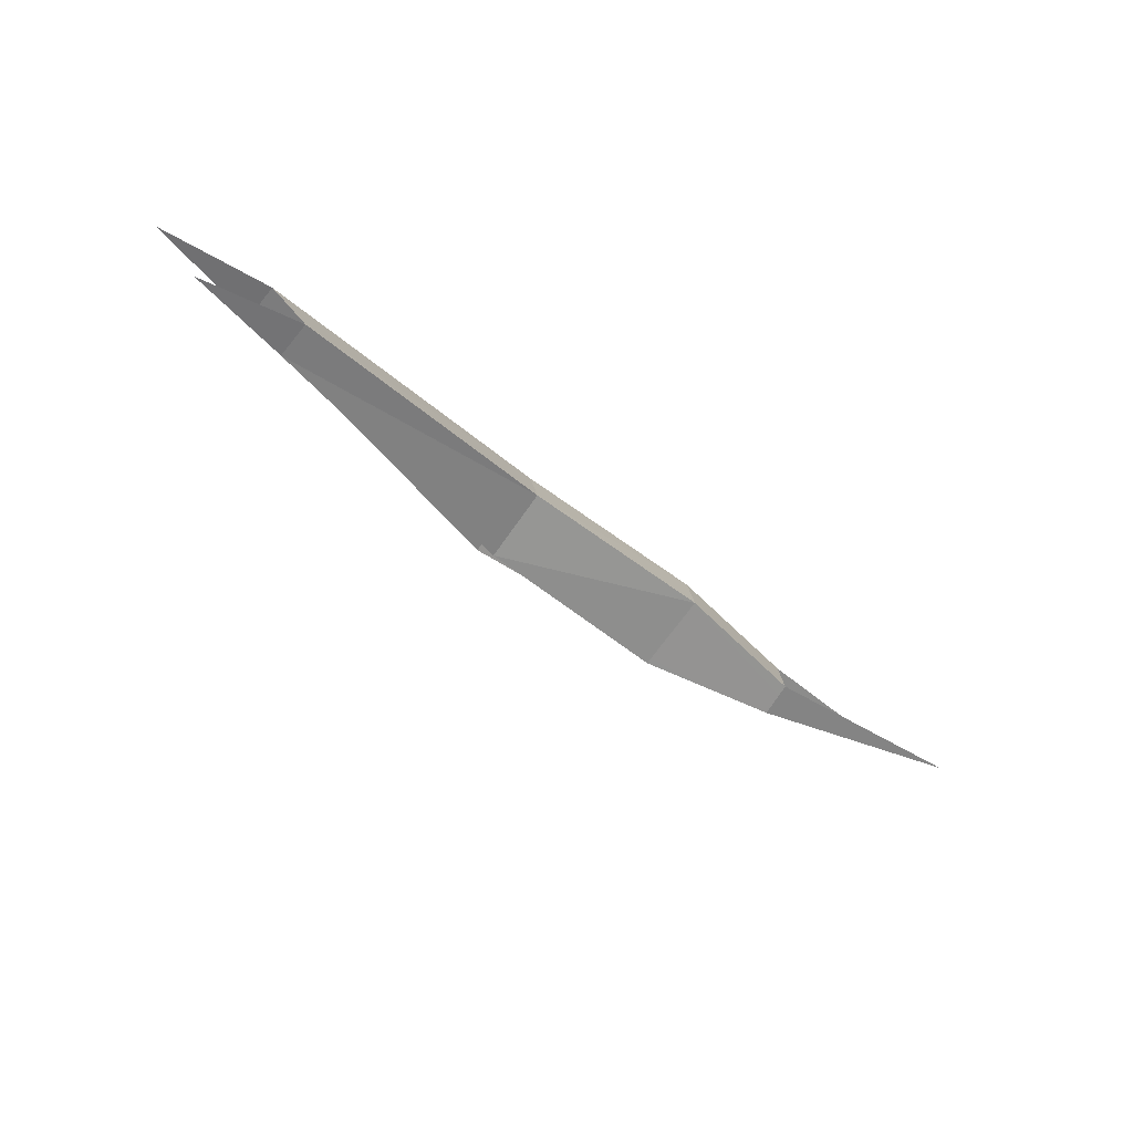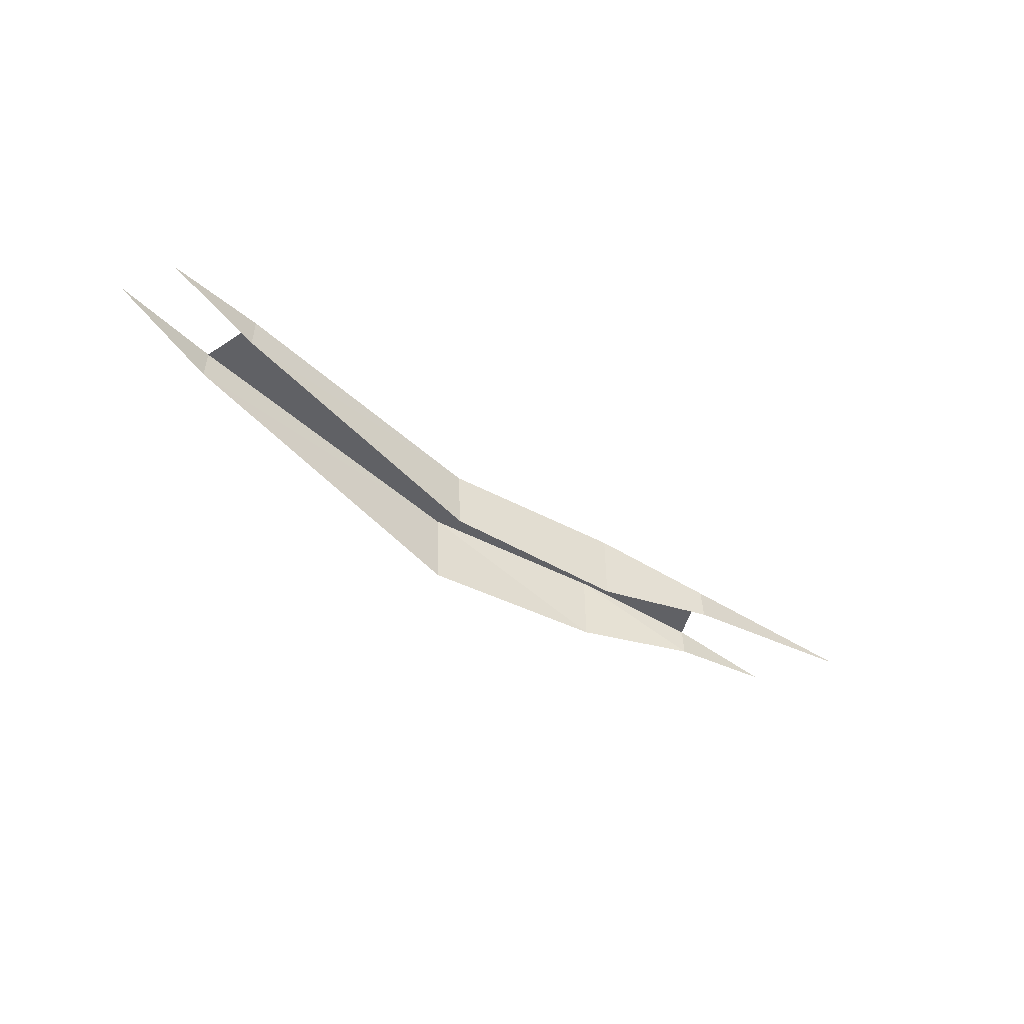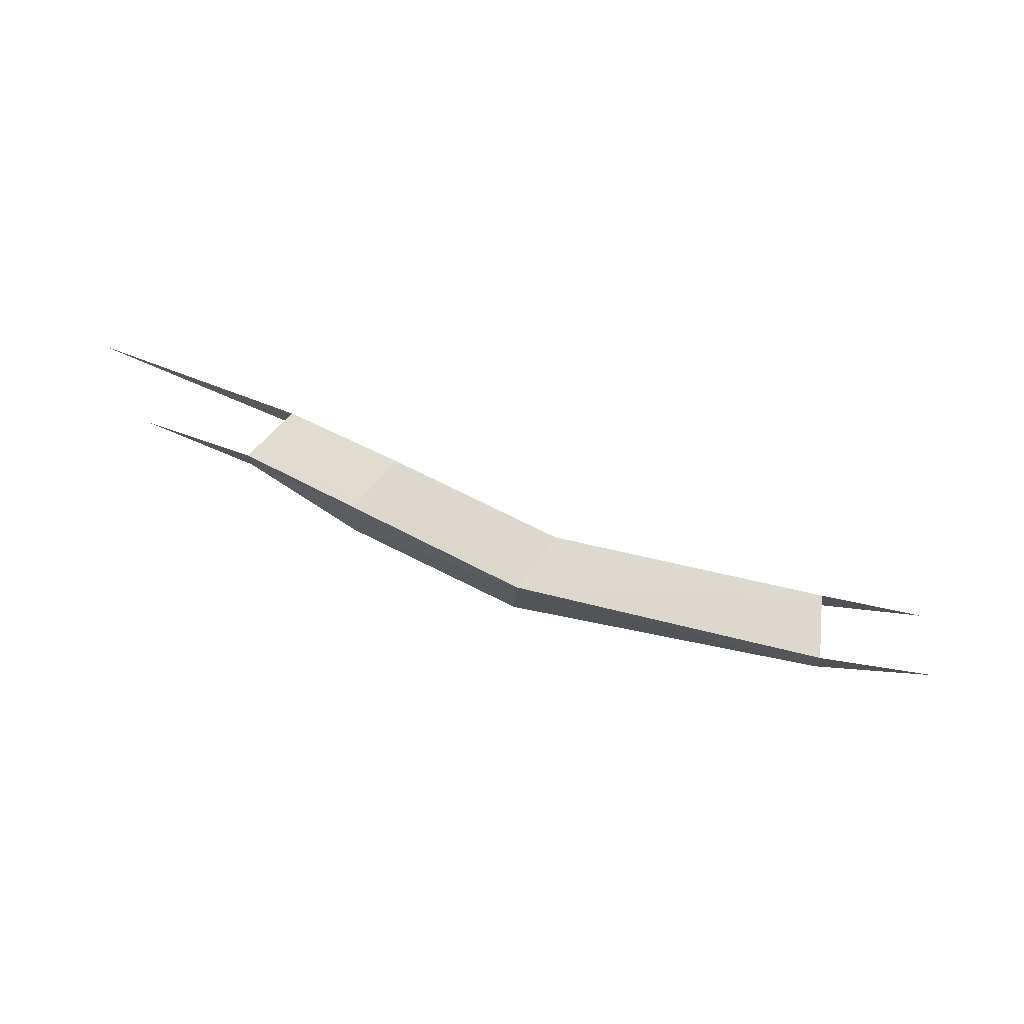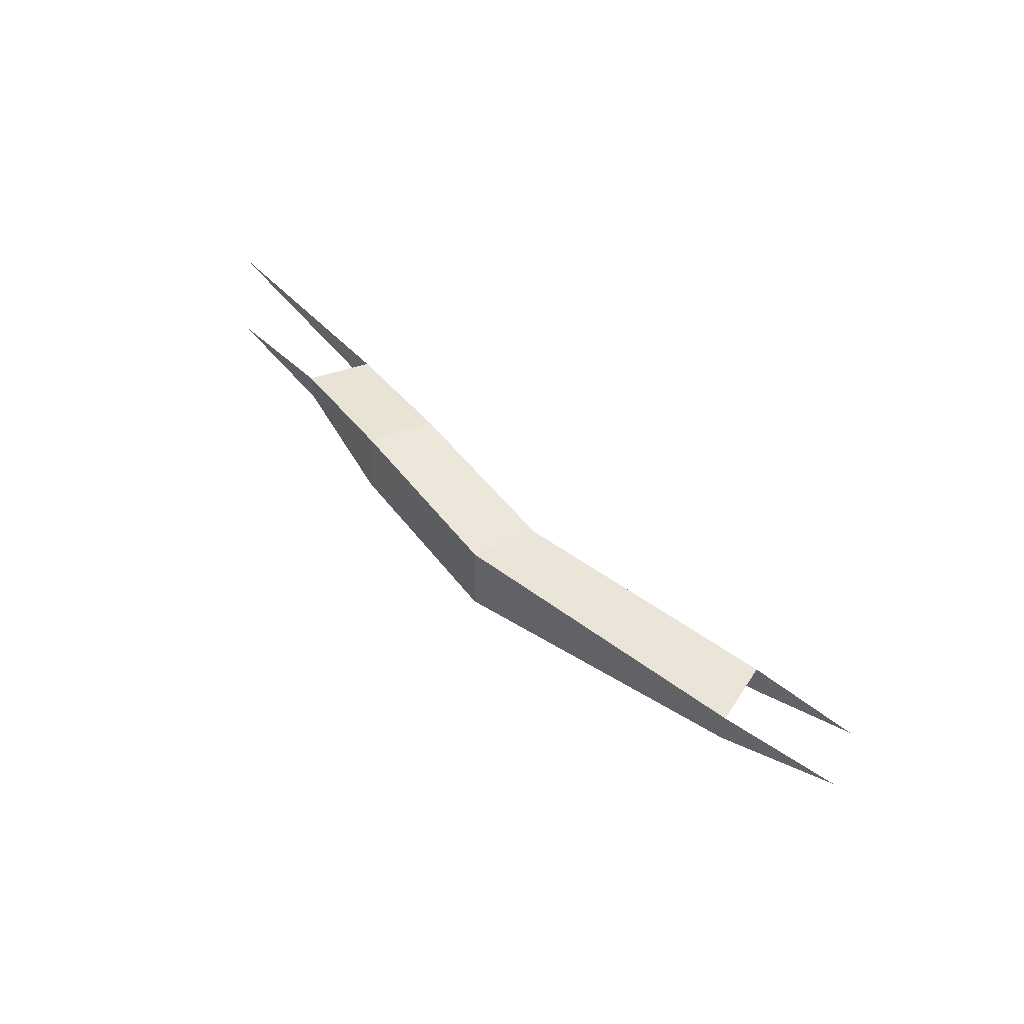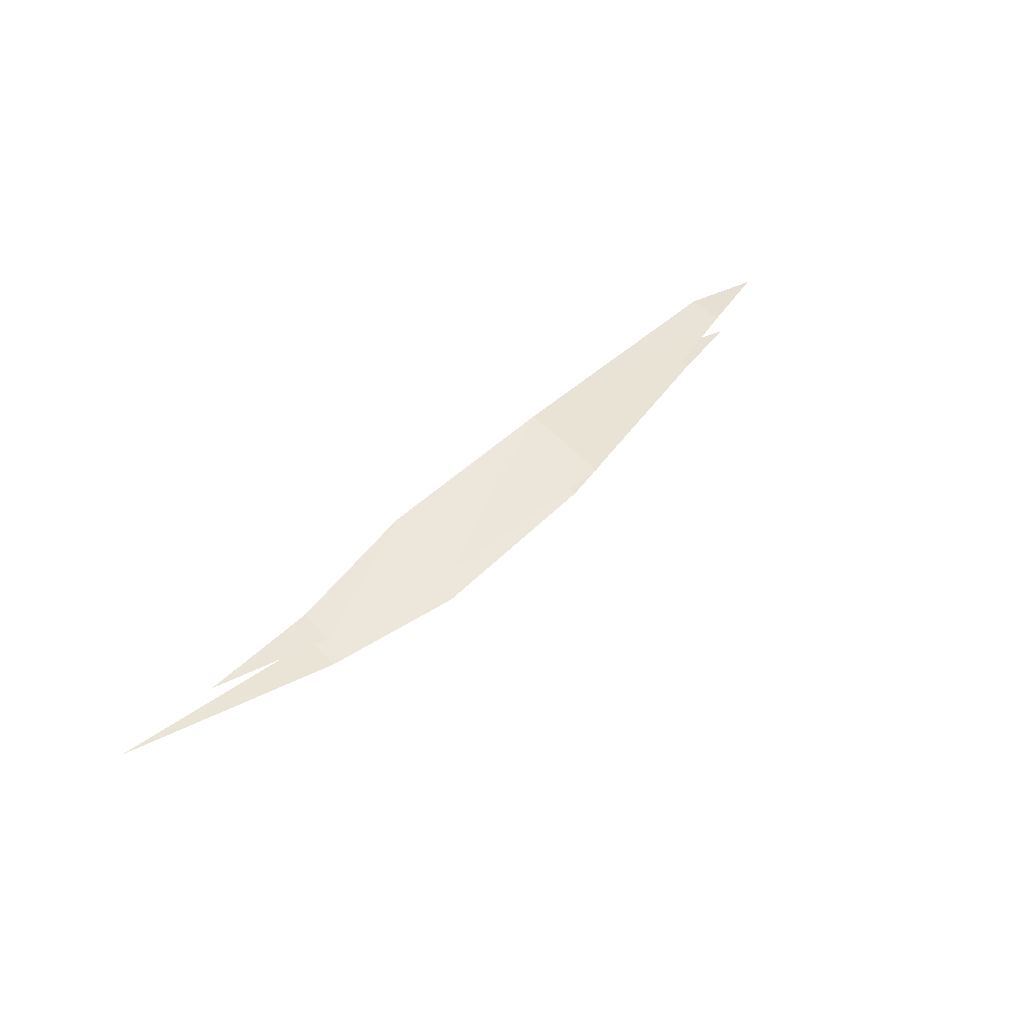
<metadata>
{"format":"obj","ext":"obj","renderer":"f3d","projection":"perspective","resolution":1024,"background":"white","views":[{"elev":-78.7,"azim":141.8,"up":"+Z"},{"elev":-47.7,"azim":165.9,"up":"+Y"},{"elev":71.8,"azim":43.9,"up":"+Y"},{"elev":50.0,"azim":70.8,"up":"+Y"},{"elev":66.9,"azim":-47.6,"up":"+Z"}]}
</metadata>
<code>
o ornament_平面.001
v -10.31 -6.354 -7.18
v -19.4 -4.112 -3.066
v -10.23 -3.733 -7.145
v 0.6137 -2.479 -10.11
v -10.3 -3.747 -12.78
v -26.96 -2.204 -5.137
v -10.54 -6.394 -12.59
v 0.2217 -2.479 -15.85
v 0.0619 -8.612 -15.45
v 15.28 -8.38 -20.57
v 15.52 -2.719 -20.64
v 43.62 -2.815 -37.7
v 36.23 -1.536 -32.65
v 36.29 -4.276 -32.58
v 16.24 -2.801 -14.94
v 39.78 -1.536 -28.3
v 0.4538 -8.612 -9.712
v 16.24 -2.801 -14.94
v 16 -9.813 -14.86
v 39.84 -4.276 -28.23
v 39.78 -1.536 -28.3
v 47.81 -2.251 -34.13
v 15.52 -2.719 -20.64
v 36.29 -4.276 -32.58
v 36.23 -1.536 -32.65
v 0.4538 -8.612 -9.712
v 0.6137 -2.479 -10.11
v 15.28 -8.38 -20.57
f 1 2 3
f 4 1 3
f 5 6 7
f 8 7 9
f 8 10 11
f 12 13 14
f 3 8 4
f 4 11 15
f 15 13 16
f 17 18 19
f 18 20 19
f 21 22 20
f 23 24 25
f 4 26 1
f 8 5 7
f 8 9 10
f 3 5 8
f 4 8 11
f 15 11 13
f 17 27 18
f 18 21 20
f 23 28 24

</code>
